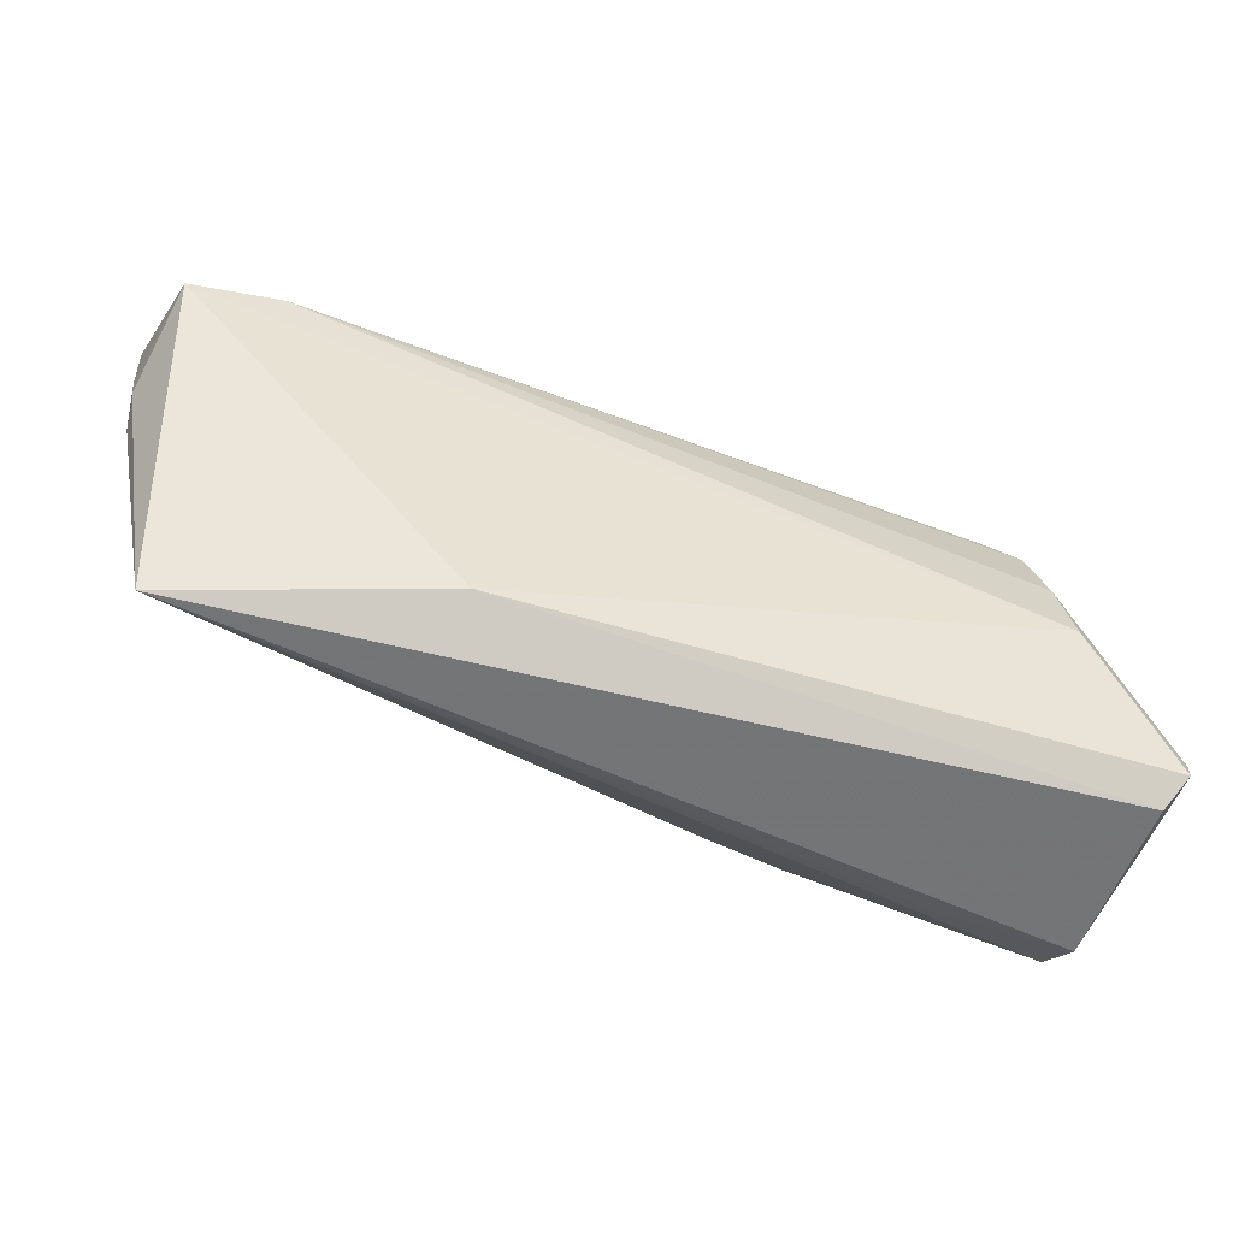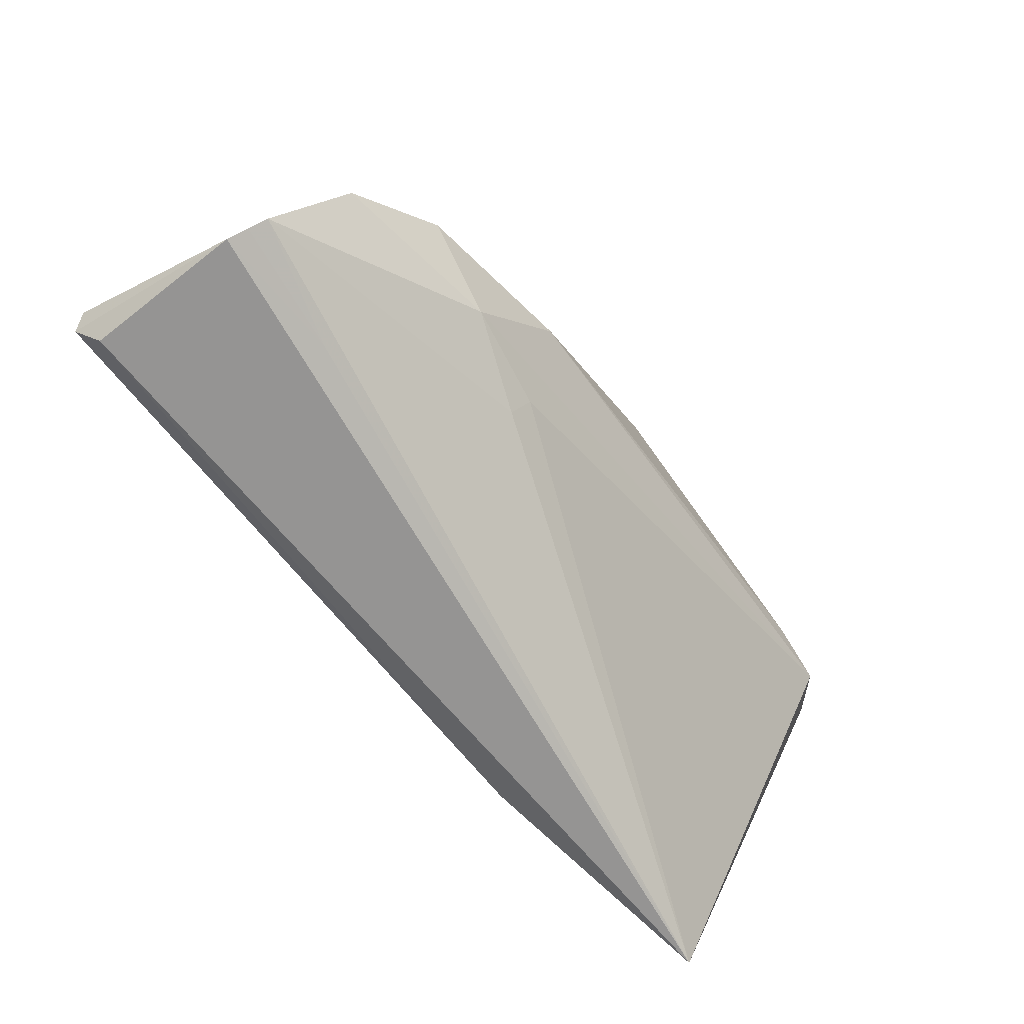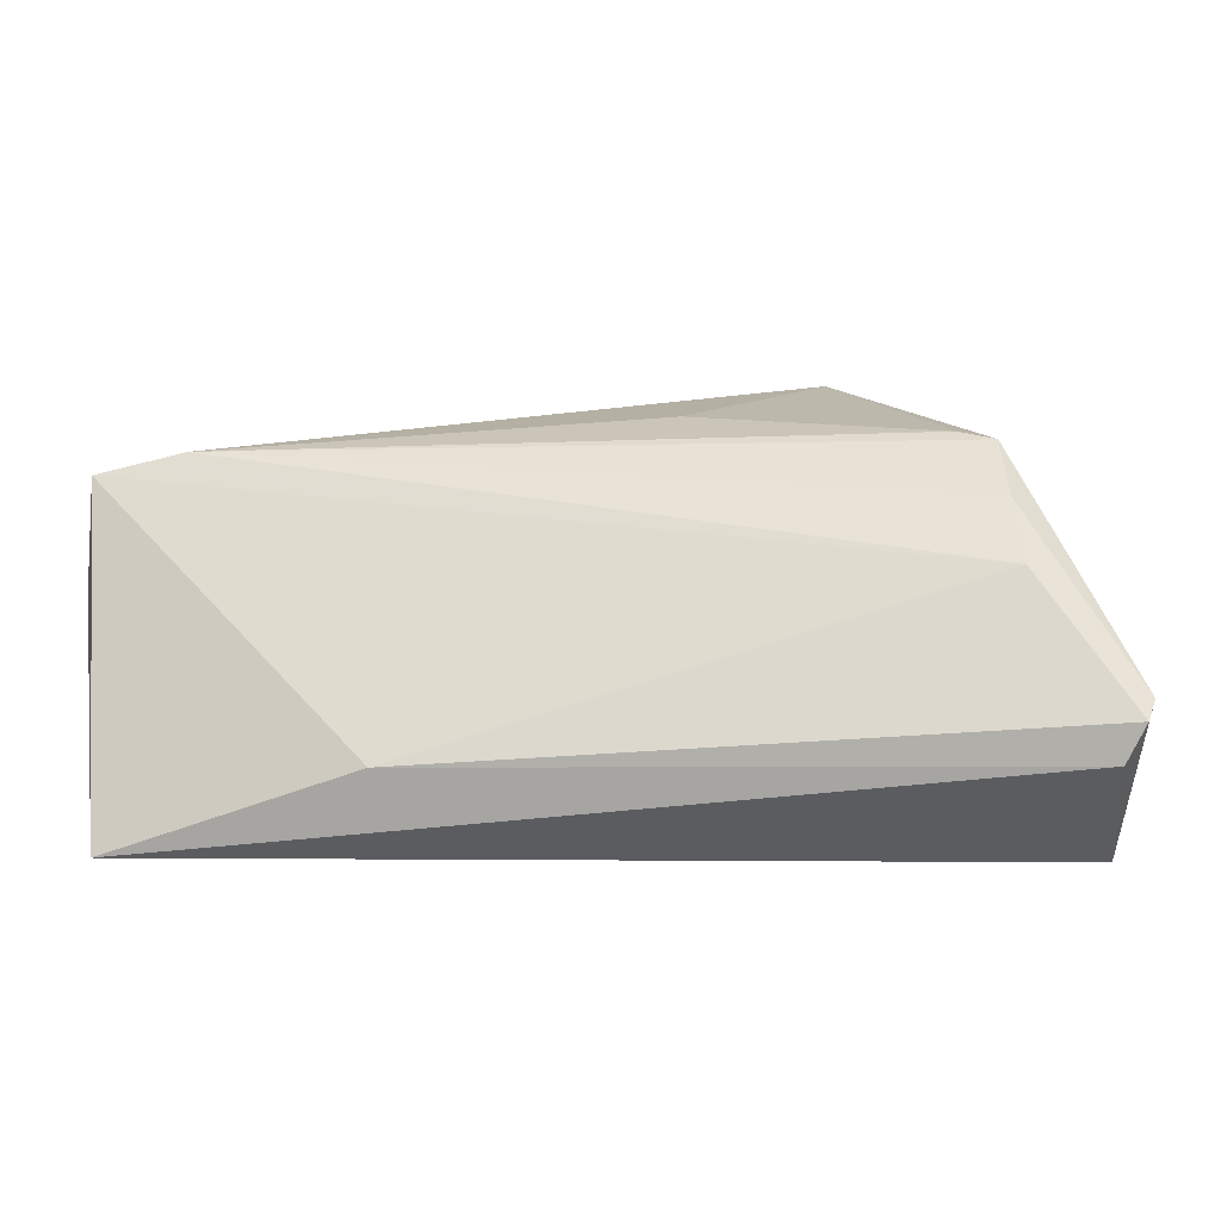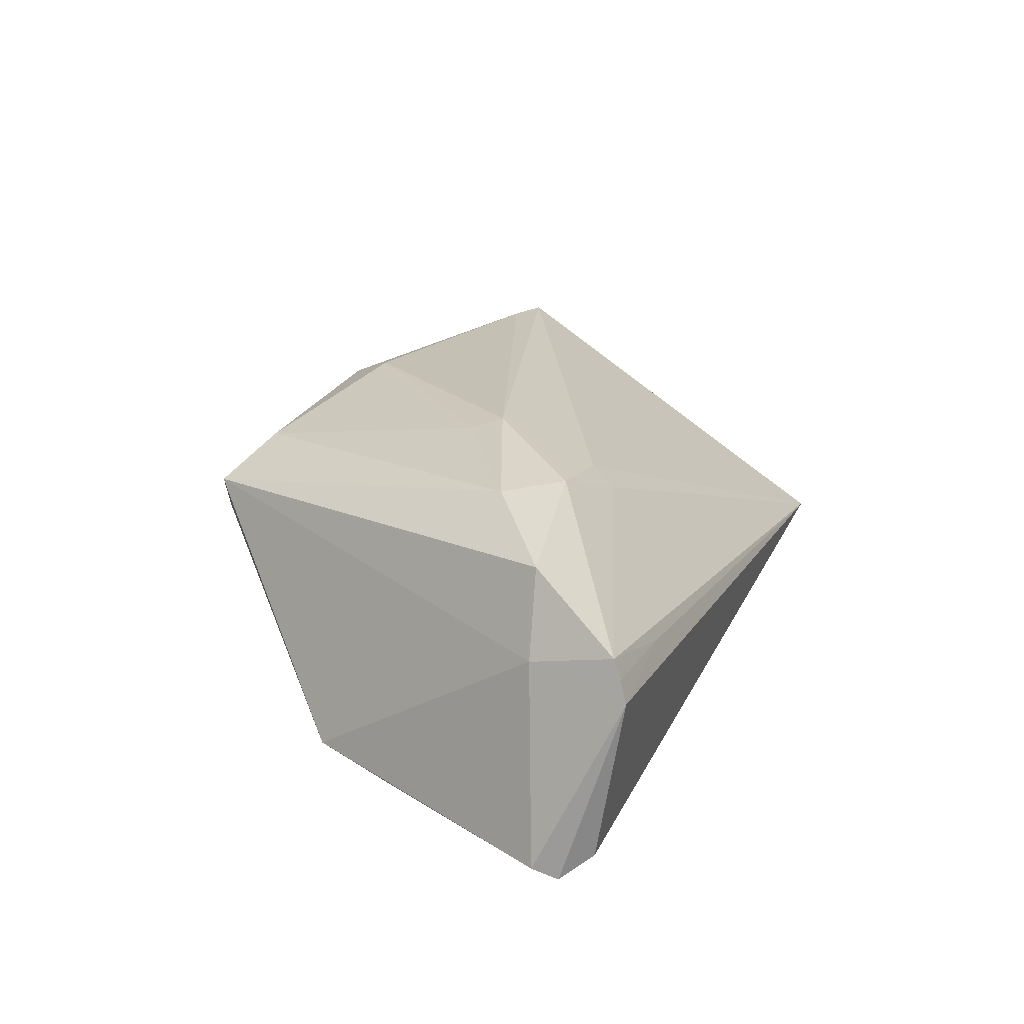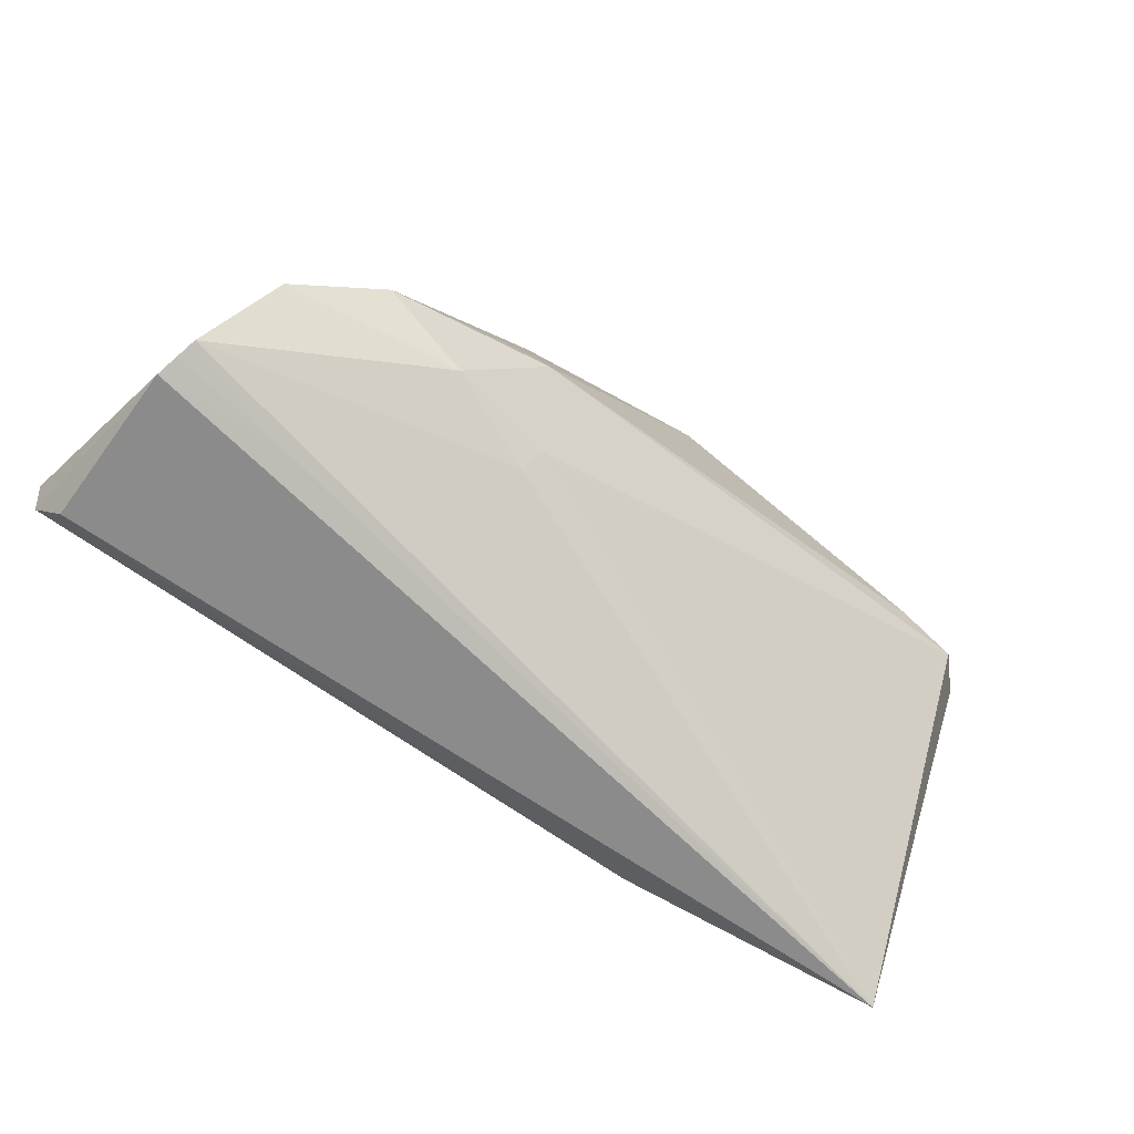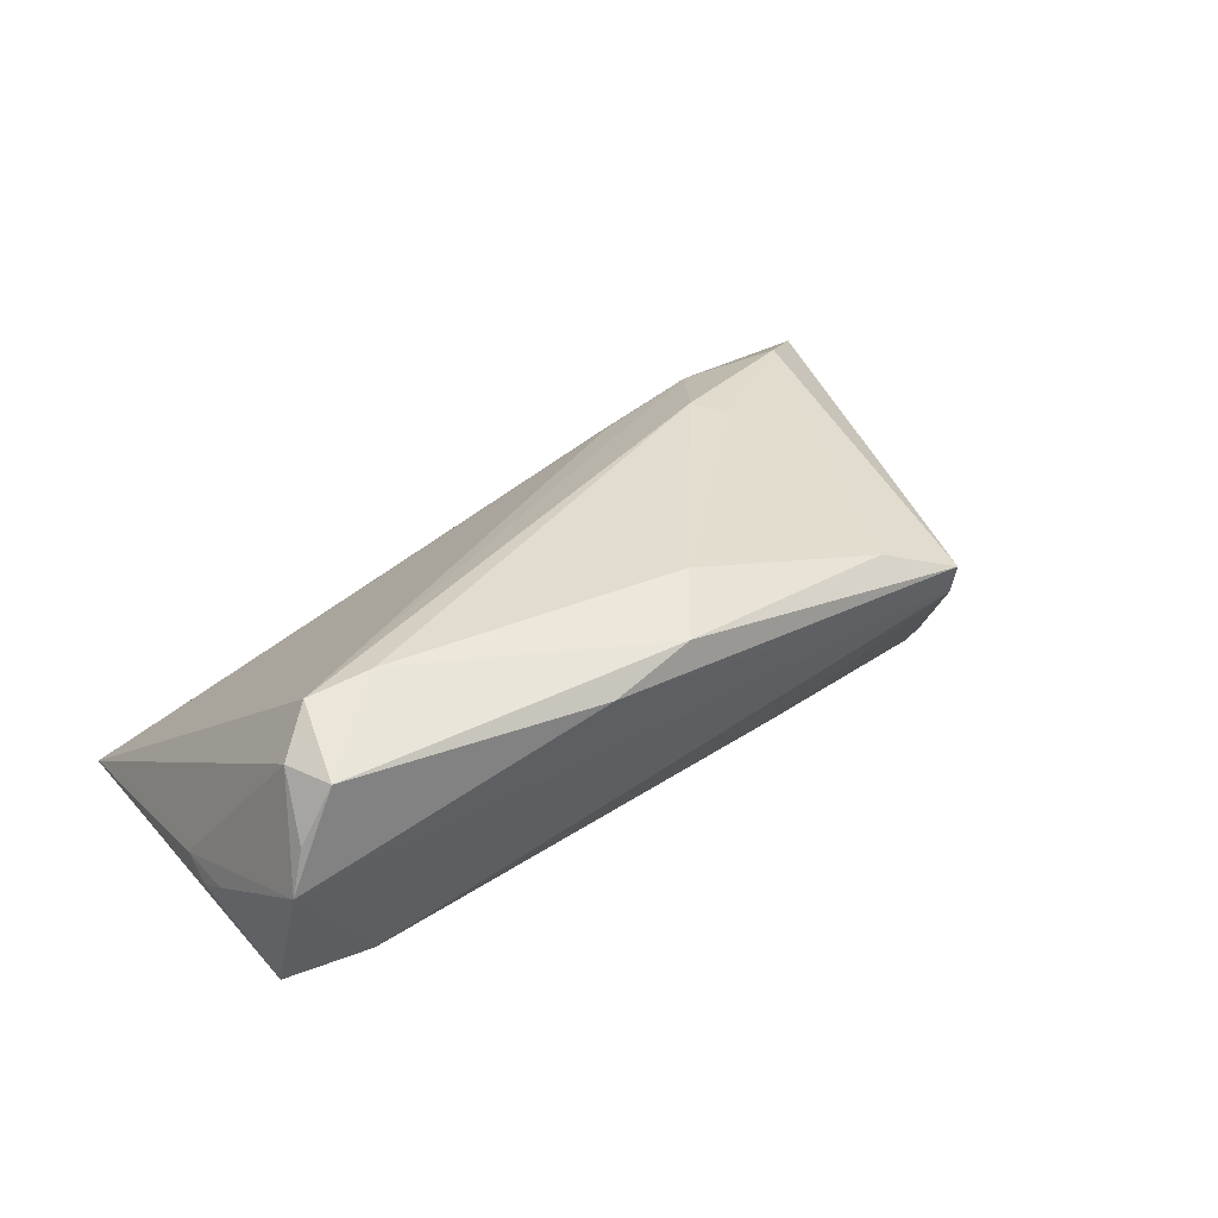
<metadata>
{"format":"obj","ext":"obj","renderer":"f3d","projection":"perspective","resolution":1024,"background":"white","views":[{"elev":-48.4,"azim":161.4,"up":"+Y"},{"elev":-72.9,"azim":-49.2,"up":"+Y"},{"elev":-25.3,"azim":-170.7,"up":"+Y"},{"elev":23.7,"azim":-70.8,"up":"+Z"},{"elev":-71.0,"azim":-33.8,"up":"+Y"},{"elev":30.0,"azim":140.3,"up":"+Z"}]}
</metadata>
<code>
v 0.05271 0.02392 0.01192
v 0.02239 0.03119 0.01298
v -0.01371 -0.01335 0.01723
v -0.01478 -0.01644 0.01507
v -0.01687 -0.001825 0.02359
v -0.05327 -0.02869 0.008434
v -0.03729 -0.02867 0.005766
v -0.05259 -0.02771 0.01072
v -0.04791 -0.01685 0.01834
v -0.04691 -0.005421 -0.01791
v -0.04089 0.01427 -0.01152
v -0.04604 0.003682 -0.01554
v 0.02138 -0.02333 -0.01791
v -0.05228 -0.01753 0.00842
v 0.0573 0.003571 -0.009824
v -0.04522 0.01257 -0.01211
v -0.0257 0.0339 0.00981
v -0.05754 -0.02302 -0.01673
v 0.05745 0.007365 -0.008065
v 0.05692 -9.358e-05 -0.00774
v 0.05605 0.02267 0.005103
v -0.05491 -0.02661 -0.01422
v -0.02639 -0.01354 0.02012
v 0.05021 0.01558 0.0169
v 0.05483 0.01383 -0.01791
v 0.00676 0.0247 0.02047
v -0.01623 0.03152 0.01696
v -0.01946 0.001552 0.02279
v 0.05745 0.02272 -0.0006081
v -0.05851 -0.01999 -0.01528
v 0.05252 -0.02966 -0.01298
v 0.04244 0.01676 0.01805
v -0.03752 -0.008915 0.02253
v -0.02569 0.0348 0.01347
v 0.01226 0.03147 0.01664
v 0.05459 0.01821 0.01221
v -0.054 -0.02966 0.005963
v 0.04399 0.01596 -0.0177
v -0.01033 0.02107 -0.007849
f 31 37 22
f 13 25 31
f 31 22 13
f 31 25 15
f 17 16 34
f 29 17 2
f 2 17 34
f 18 13 22
f 18 37 30
f 18 22 37
f 19 25 29
f 19 15 25
f 29 25 38
f 38 17 29
f 7 37 31
f 31 24 3
f 24 23 3
f 5 23 24
f 29 2 1
f 31 15 20
f 15 19 20
f 20 19 29
f 17 38 39
f 10 38 25
f 10 18 30
f 25 13 10
f 13 18 10
f 31 3 4
f 4 3 23
f 30 37 14
f 14 16 30
f 34 16 14
f 14 9 34
f 23 5 33
f 33 9 23
f 34 9 33
f 36 1 24
f 36 20 29
f 36 24 31
f 31 20 36
f 35 2 34
f 35 1 2
f 32 5 24
f 32 26 5
f 32 35 26
f 24 1 32
f 1 35 32
f 16 17 11
f 17 39 11
f 11 38 16
f 11 39 38
f 16 38 12
f 38 10 12
f 30 16 12
f 12 10 30
f 8 14 37
f 9 14 8
f 23 9 8
f 8 4 23
f 8 7 31
f 31 4 8
f 5 26 28
f 28 33 5
f 29 1 21
f 21 36 29
f 1 36 21
f 27 35 34
f 26 35 27
f 27 28 26
f 34 33 27
f 33 28 27
f 37 7 6
f 6 8 37
f 7 8 6

</code>
